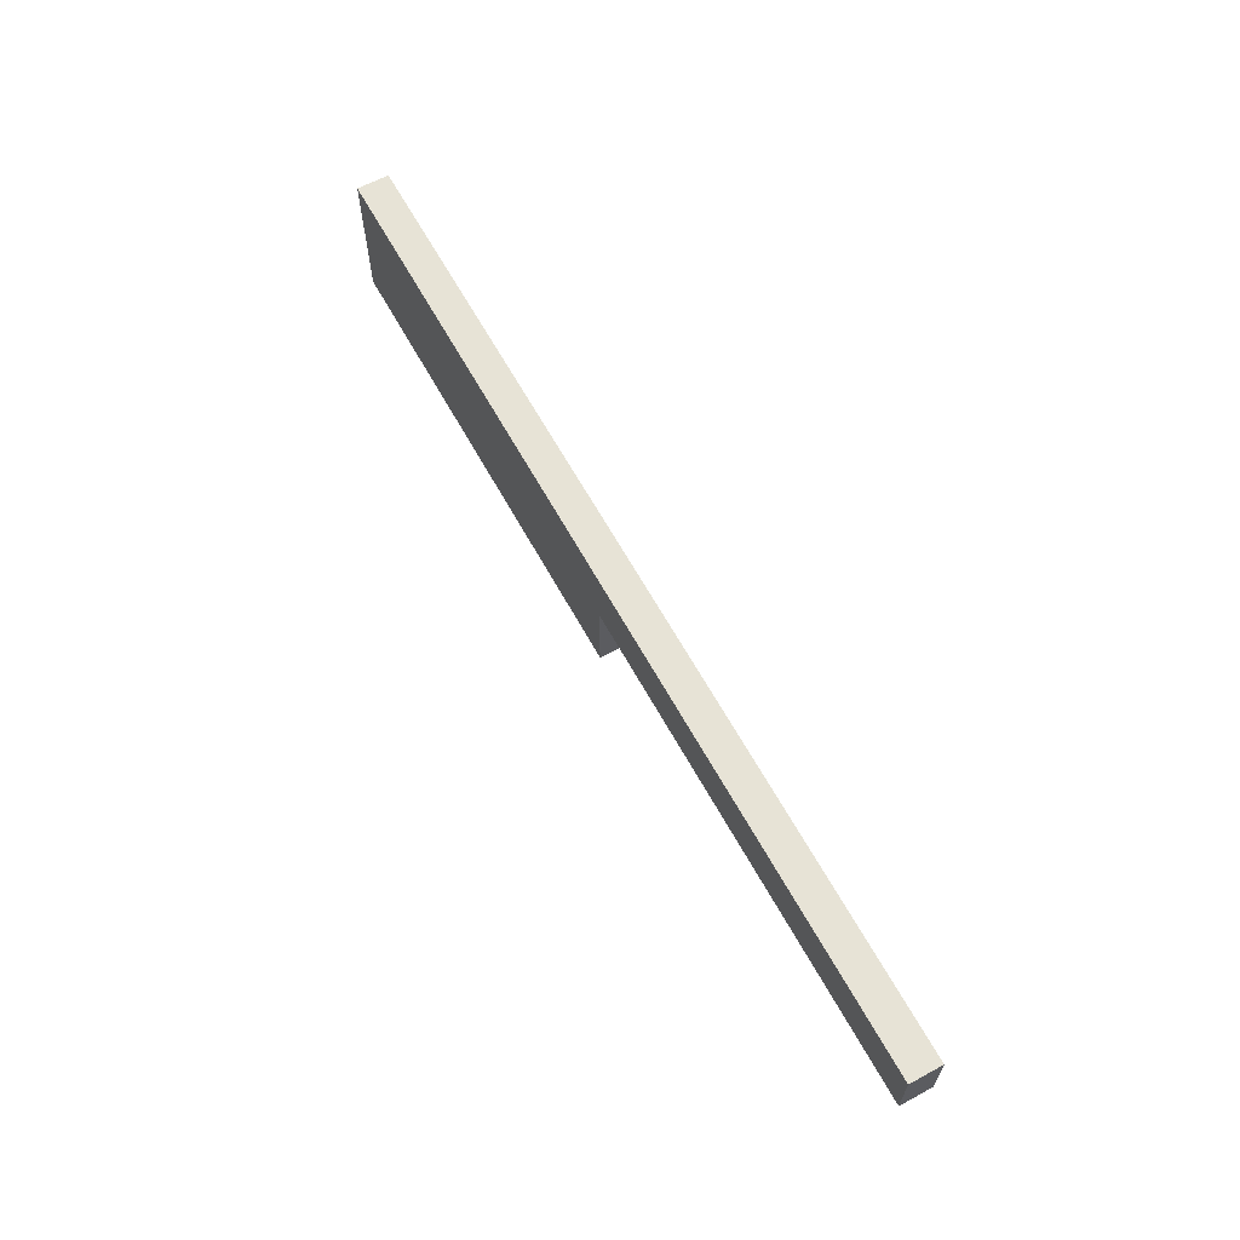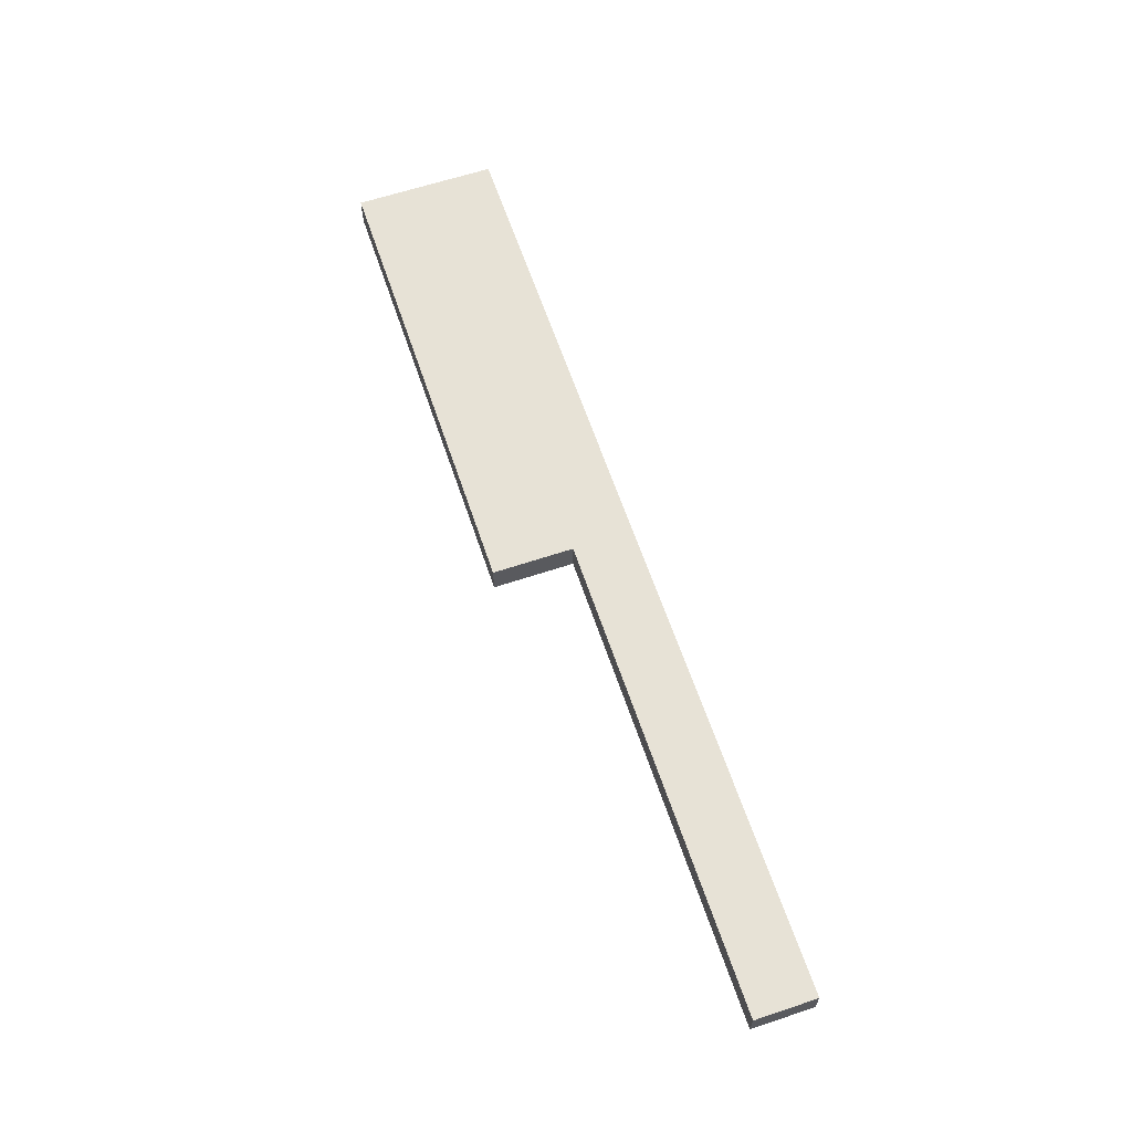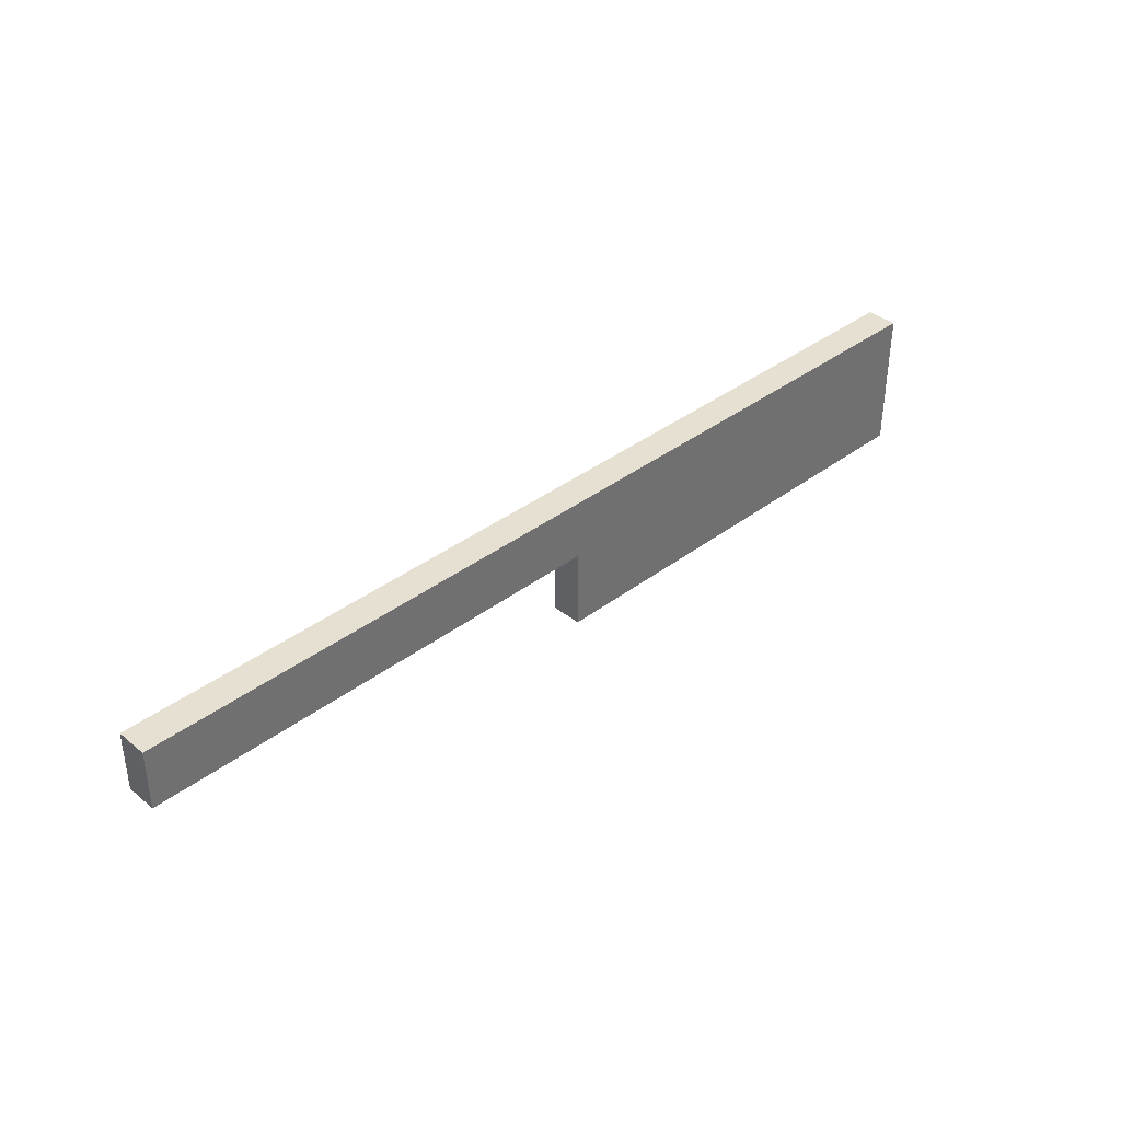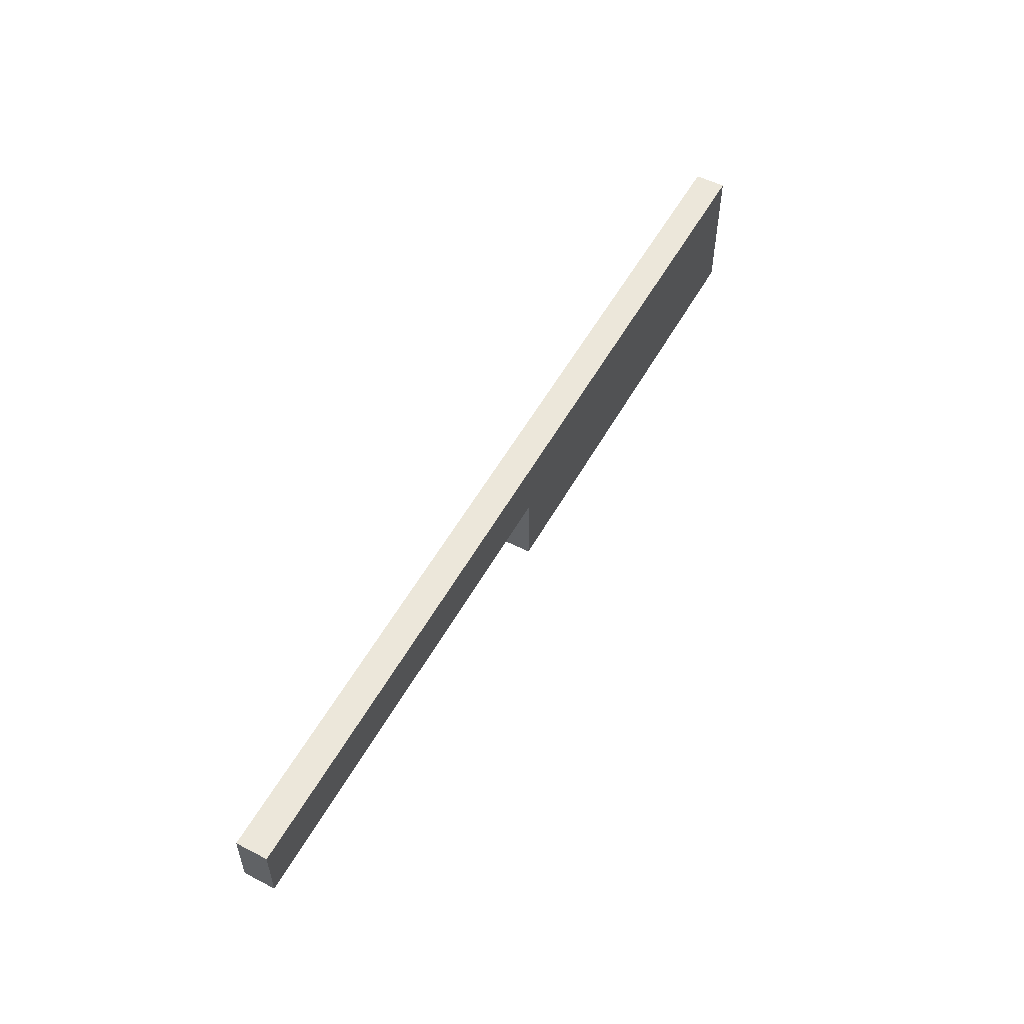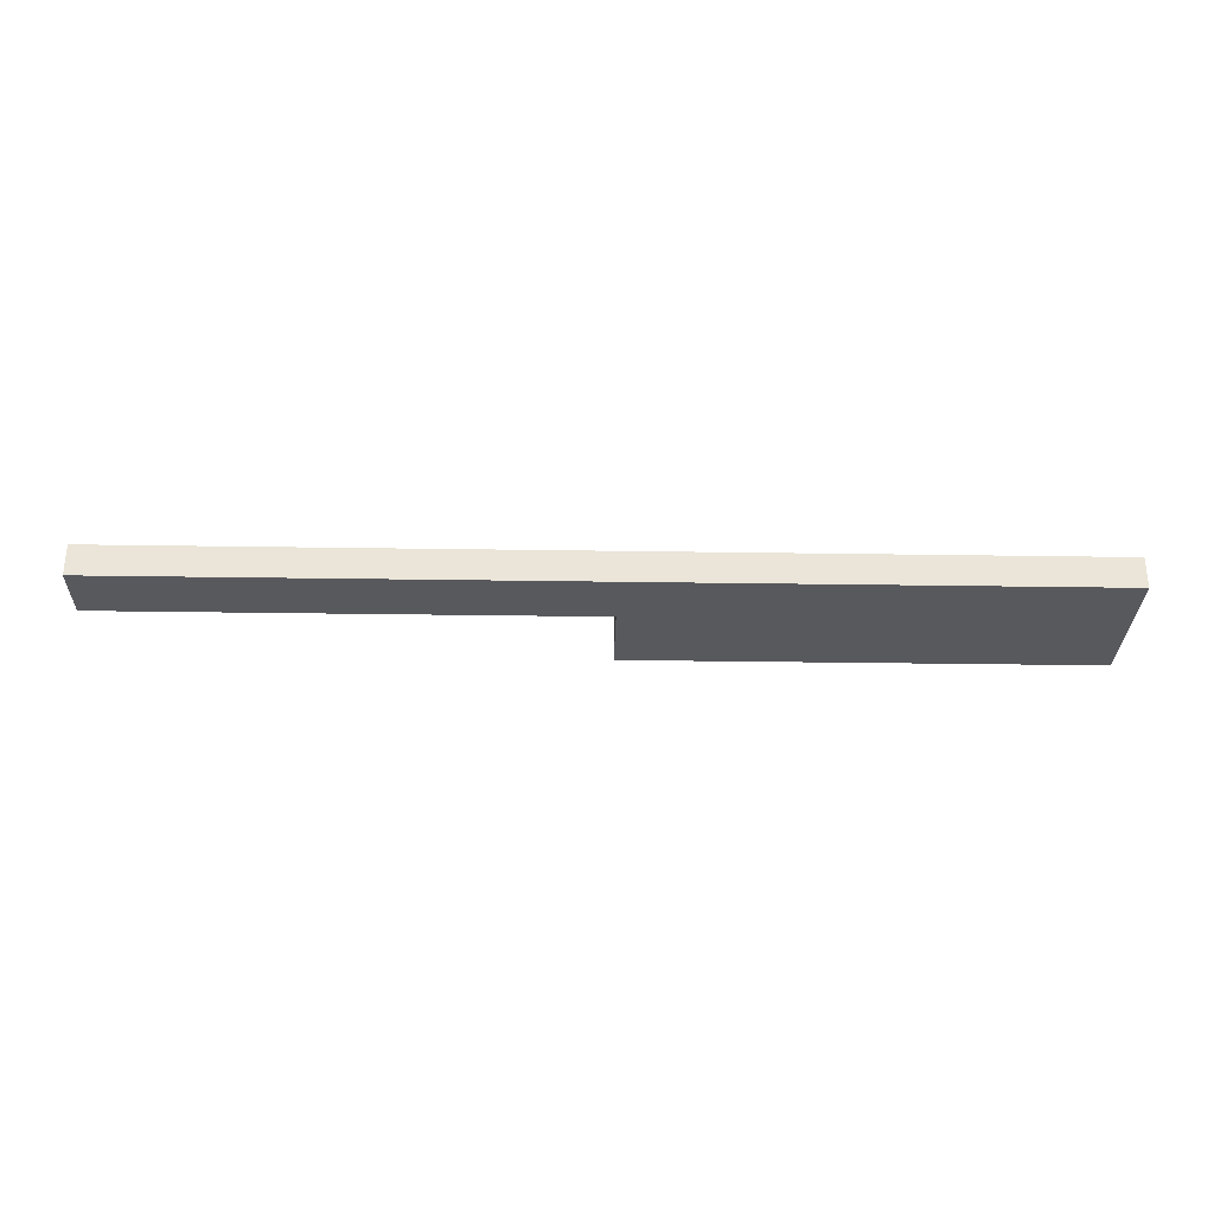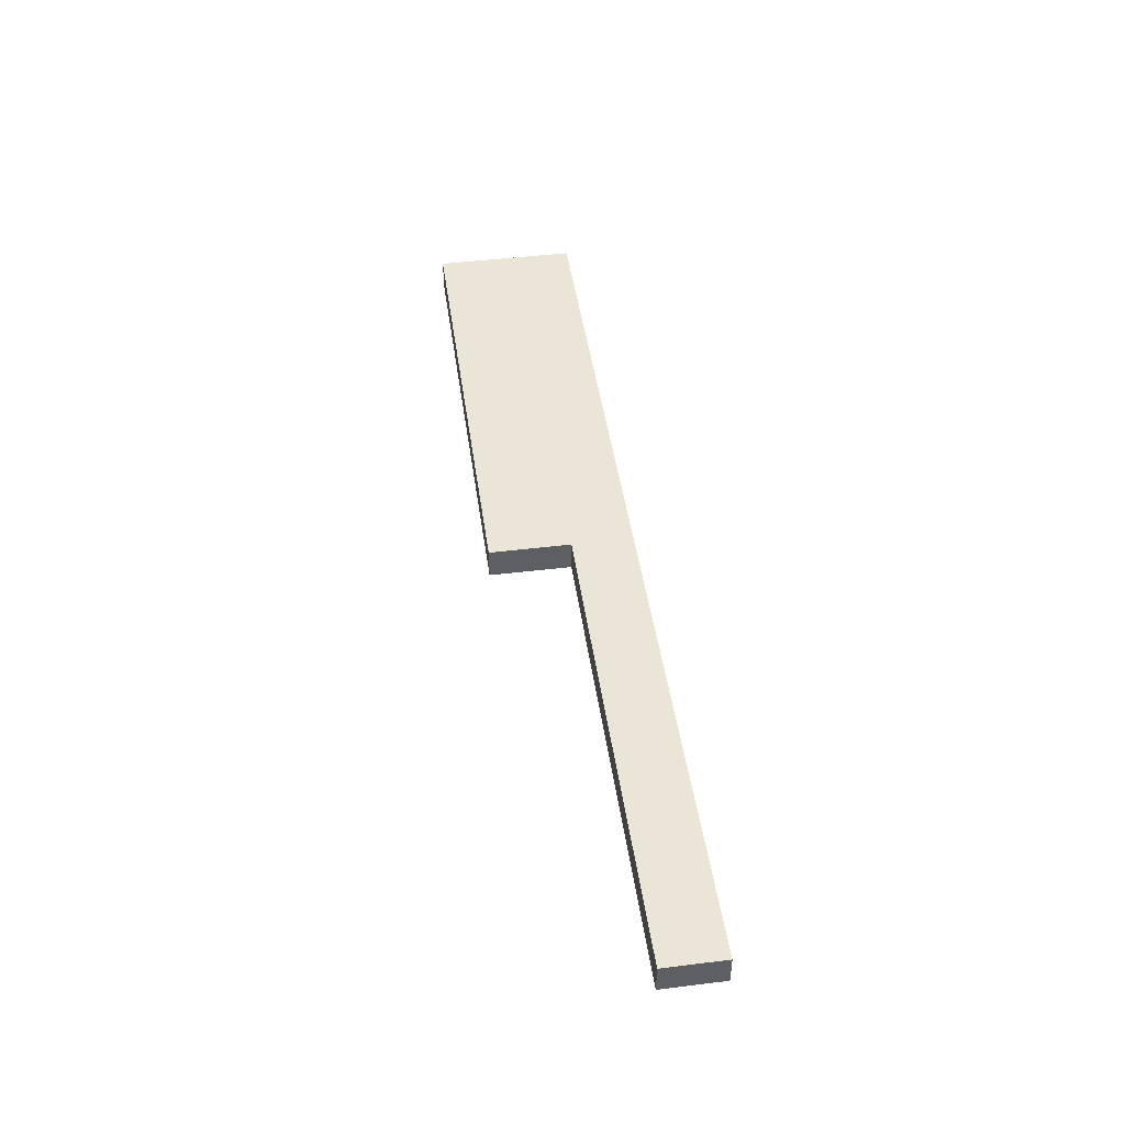
<metadata>
{"format":"obj","ext":"obj","renderer":"f3d","projection":"perspective","resolution":1024,"background":"white","views":[{"elev":62.6,"azim":61.4,"up":"+Y"},{"elev":63.0,"azim":71.4,"up":"+Z"},{"elev":37.7,"azim":136.0,"up":"+Y"},{"elev":54.1,"azim":118.6,"up":"+Y"},{"elev":-30.1,"azim":178.7,"up":"+Z"},{"elev":45.9,"azim":82.0,"up":"+Z"}]}
</metadata>
<code>
o AccordionKeyWhiteBack.003
v -3.05 0.4512 -0.025
v -3.05 0.06266 -0.025
v 0 0.4512 -0.025
v 0 0.06266 -0.025
v 0 0.4512 -0.225
v 0 0.06266 -0.225
v -3.05 0.4512 -0.225
v -3.05 0.06266 -0.225
v -6 0.4512 -0.025
v -6 -0.4512 -0.025
v -3.05 0.4512 -0.025
v -3.05 -0.4512 -0.025
v -3.05 0.4512 -0.225
v -3.05 -0.4512 -0.225
v -6 0.4512 -0.225
v -6 -0.4512 -0.225
f 1 2 3
f 2 4 3
f 3 4 5
f 4 6 5
f 5 6 7
f 6 8 7
f 7 8 1
f 8 2 1
f 7 1 5
f 1 3 5
f 2 8 4
f 8 6 4
f 9 10 11
f 10 12 11
f 11 12 13
f 12 14 13
f 13 14 15
f 14 16 15
f 15 16 9
f 16 10 9
f 15 9 13
f 9 11 13
f 10 16 12
f 16 14 12

</code>
